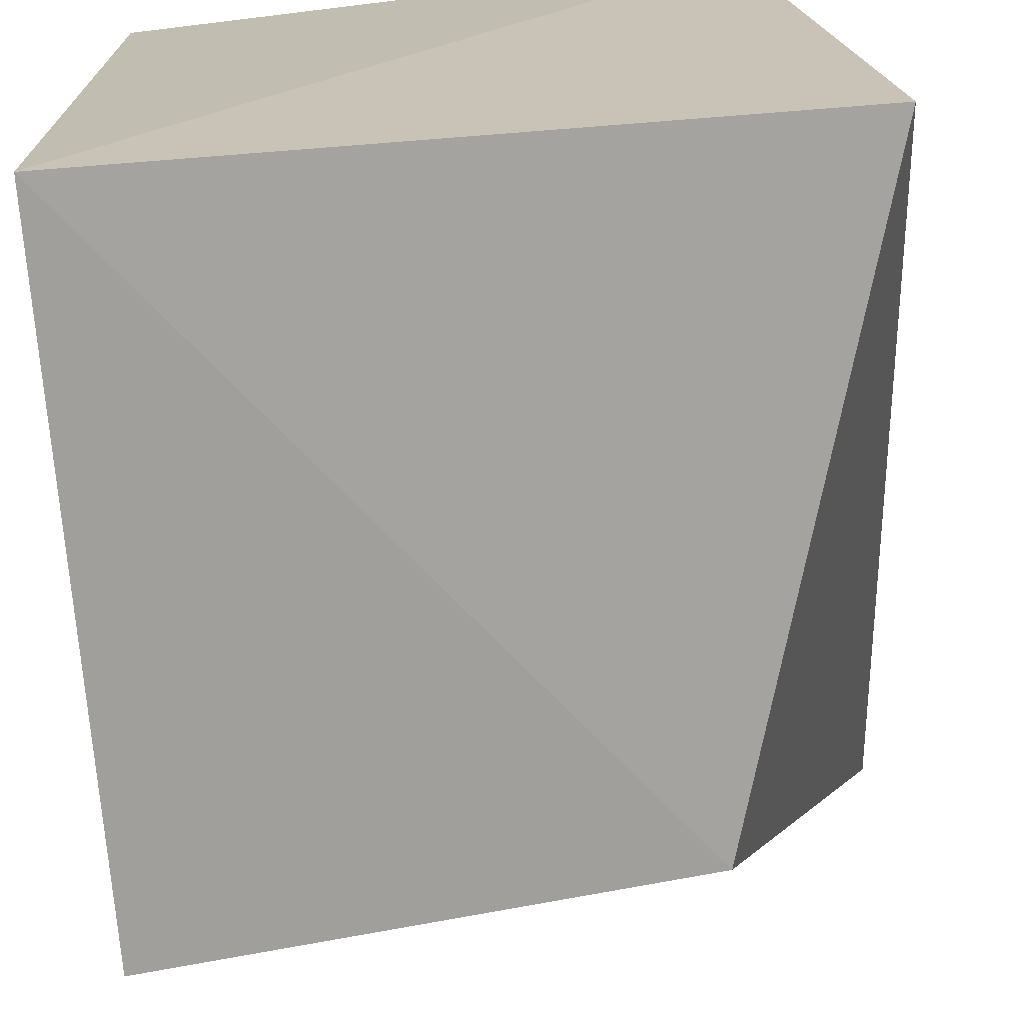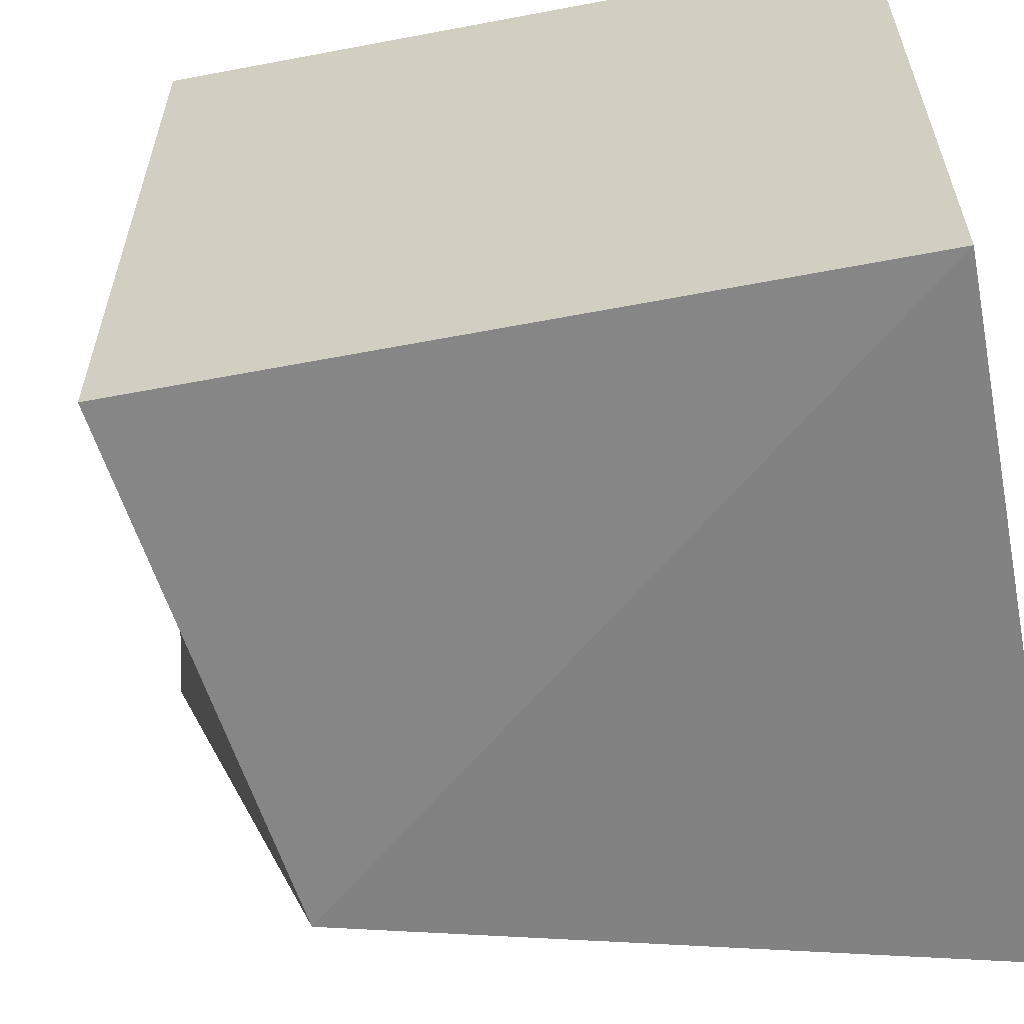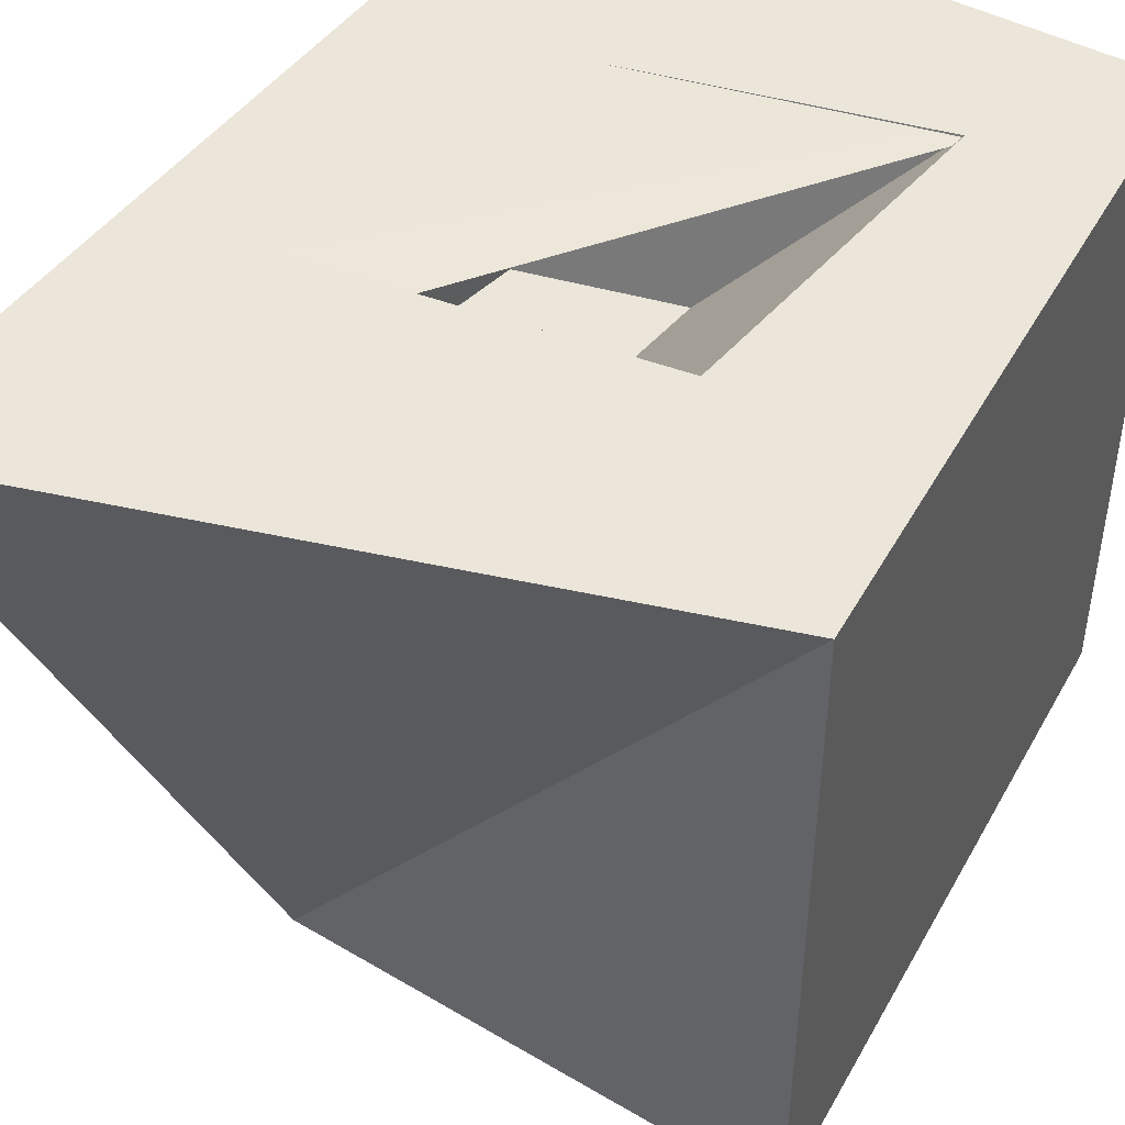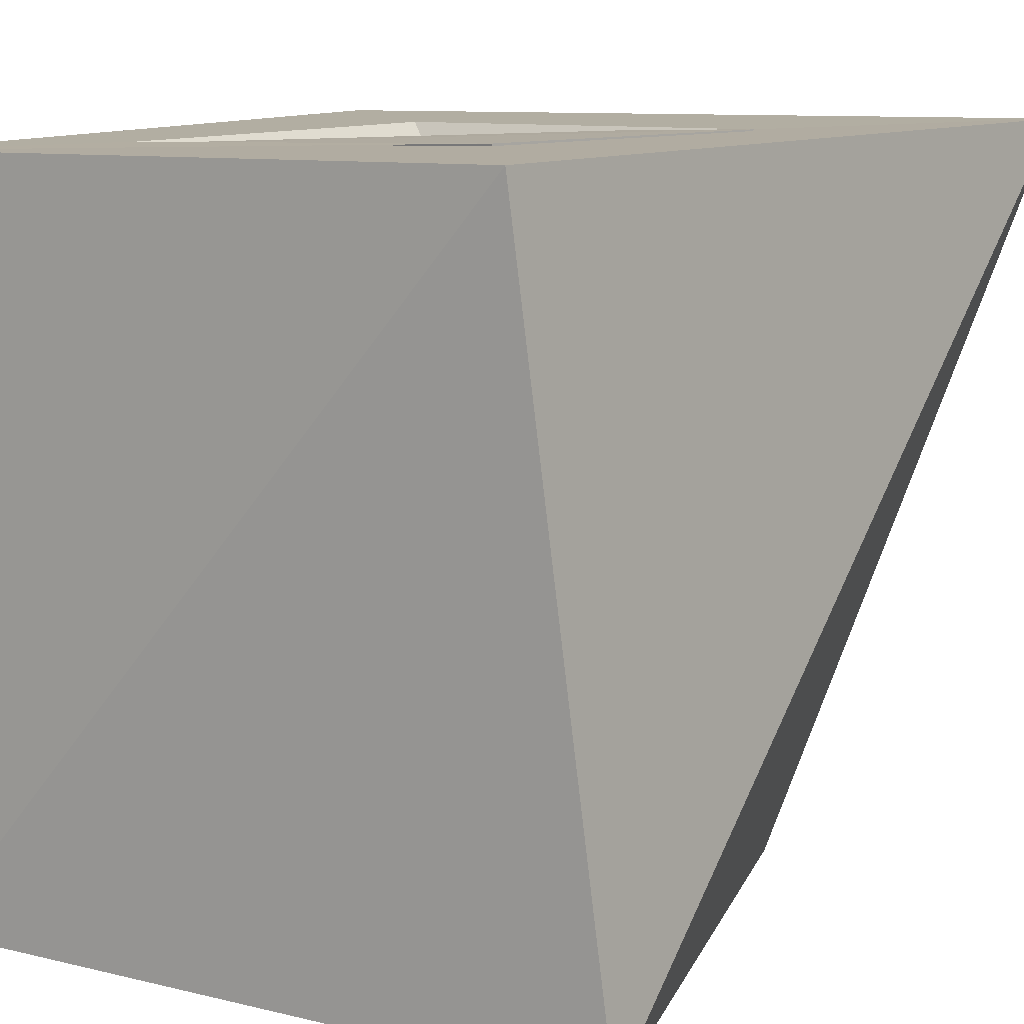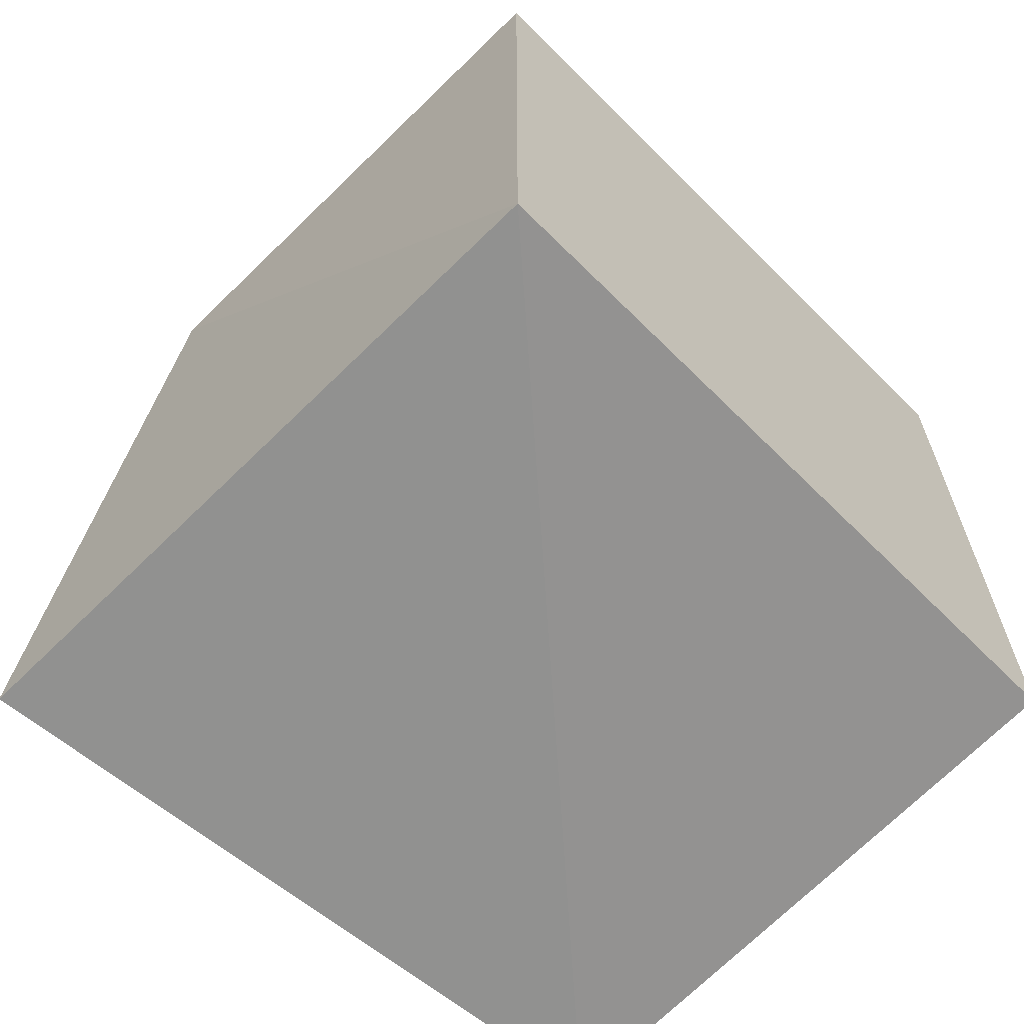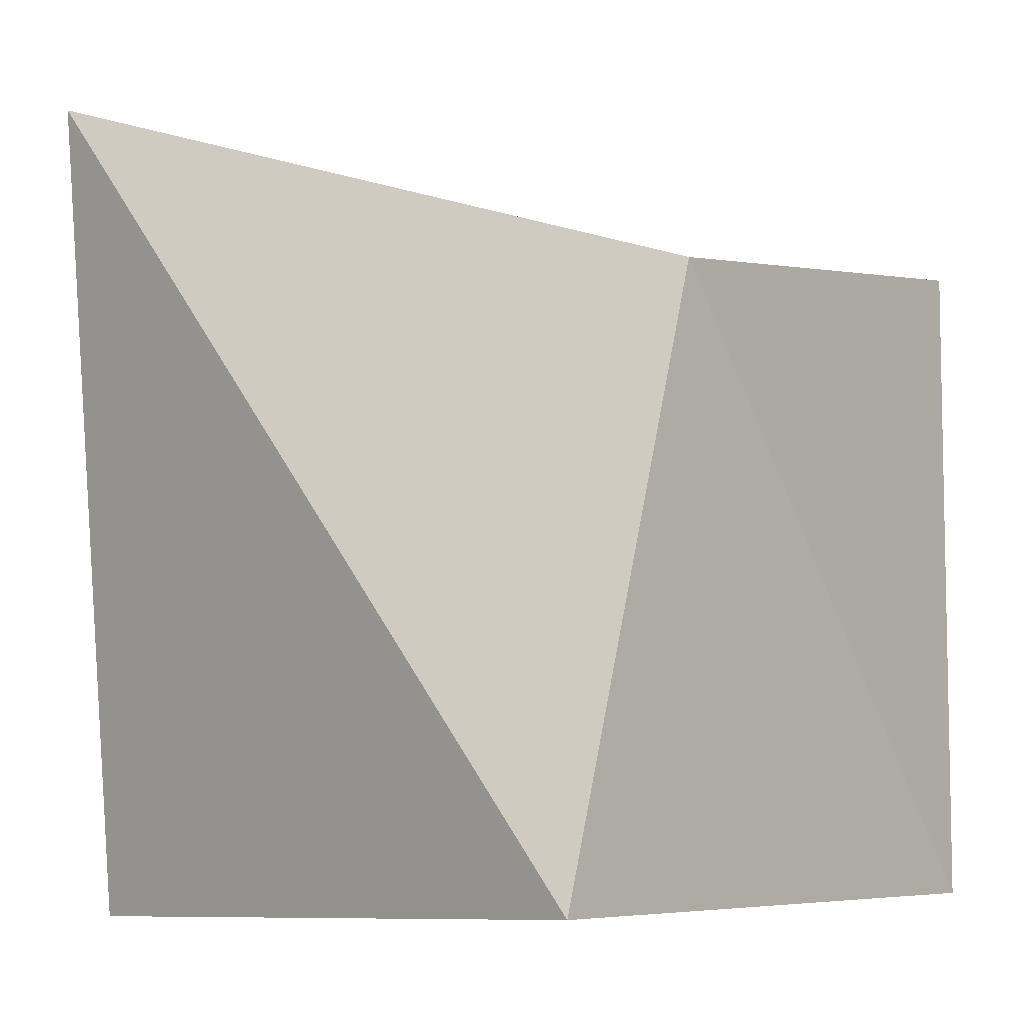
<metadata>
{"format":"obj","ext":"obj","renderer":"f3d","projection":"perspective","resolution":1024,"background":"white","views":[{"elev":-71.5,"azim":-175.5,"up":"+Y"},{"elev":-60.5,"azim":101.0,"up":"+Y"},{"elev":46.2,"azim":27.8,"up":"+Y"},{"elev":11.4,"azim":-149.2,"up":"+Y"},{"elev":-64.6,"azim":44.9,"up":"+Z"},{"elev":-6.7,"azim":-50.5,"up":"+Z"}]}
</metadata>
<code>
o Cube
v -0.5894 -1.206 0.9637
v -1.223 -1.153 -1.306
v 1.287 -1.153 -1.306
v 1.287 -1.153 1.204
v -1.255 1.37 1.825
v -0.9233 1.401 -1.394
v 1.287 1.356 -1.306
v 1.287 1.356 1.204
v -0.5893 0.6967 0.254
v -0.4402 0.7014 -0.303
v -0.2268 0.6958 -0.07216
v 0.8133 1.366 -0.7553
v 0.5902 1.369 0.519
v -0.6646 1.378 0.6239
v 0.01753 0.6925 0.2033
v 0.1254 0.691 -0.413
v -0.3562 1.387 -0.528
f 5 6 2 1
f 6 7 3 2
f 7 8 4 3
f 8 5 1 4
f 1 2 3 4
f 12 17 10 16
f 17 14 9 10
f 8 7 12 13 14 5
f 7 6 5 14 17 12
f 14 13 15 9
f 13 12 16 15
f 15 16 11
f 10 9 11
f 16 10 11
f 9 15 11

</code>
